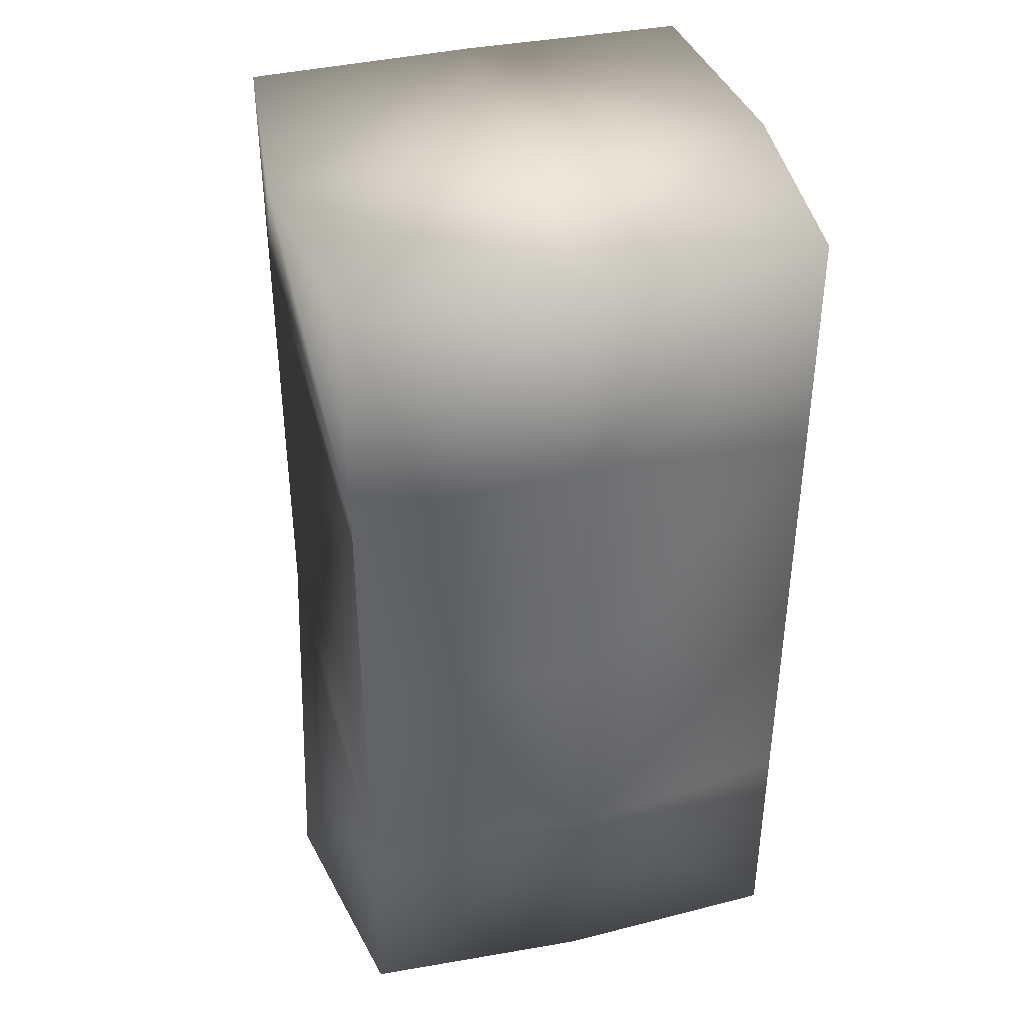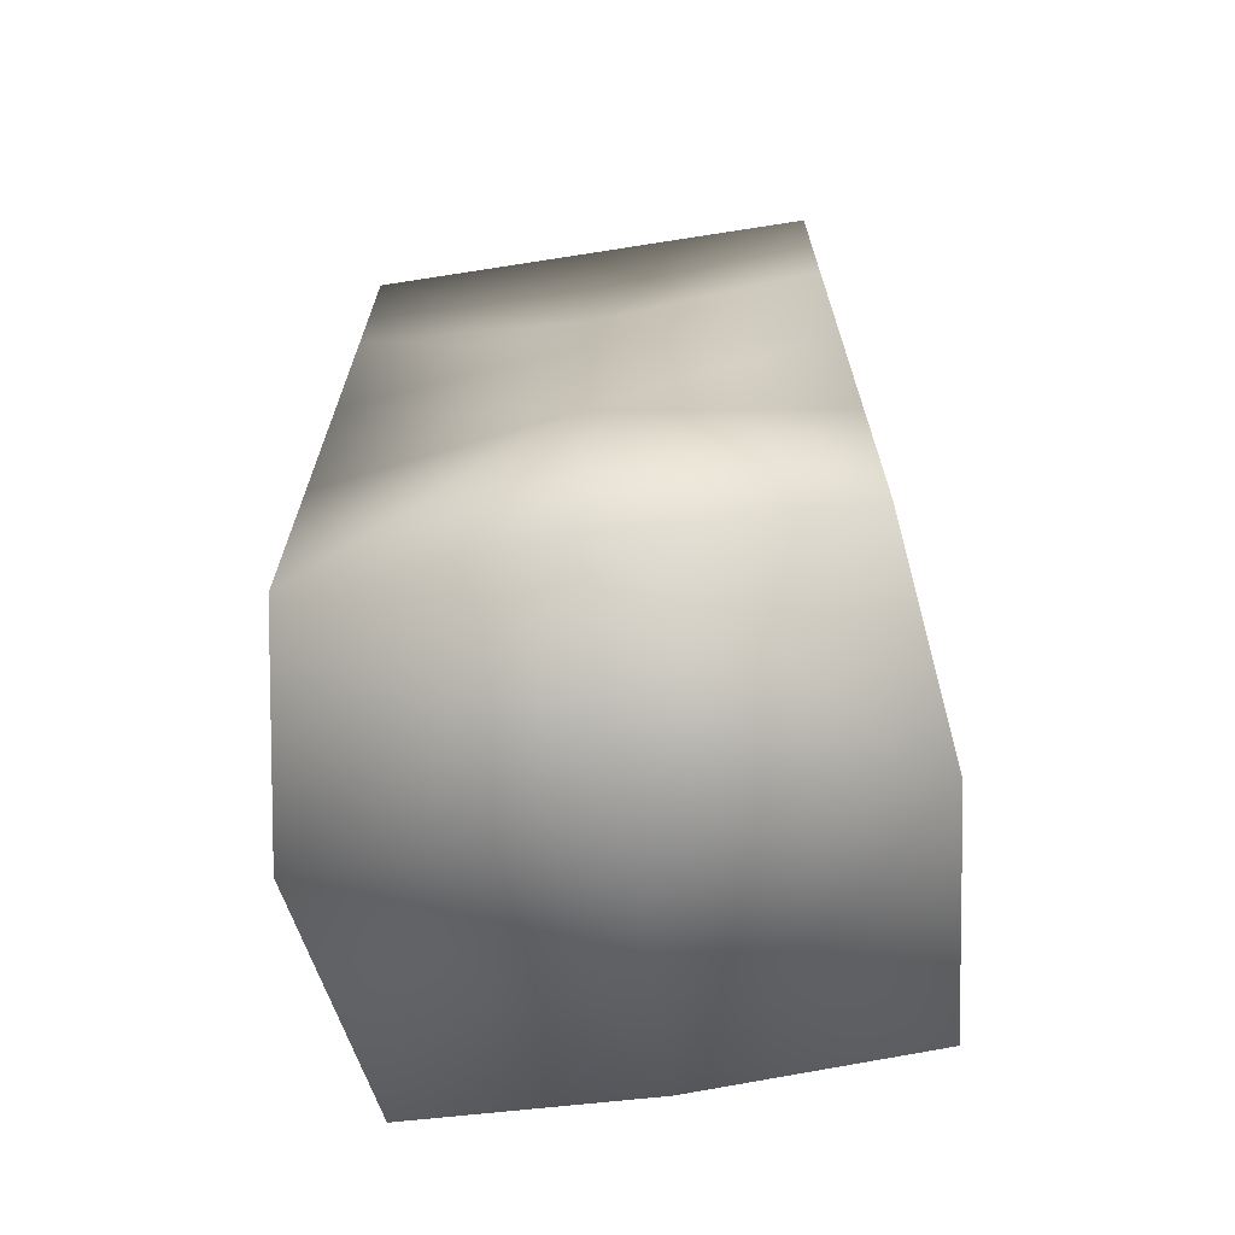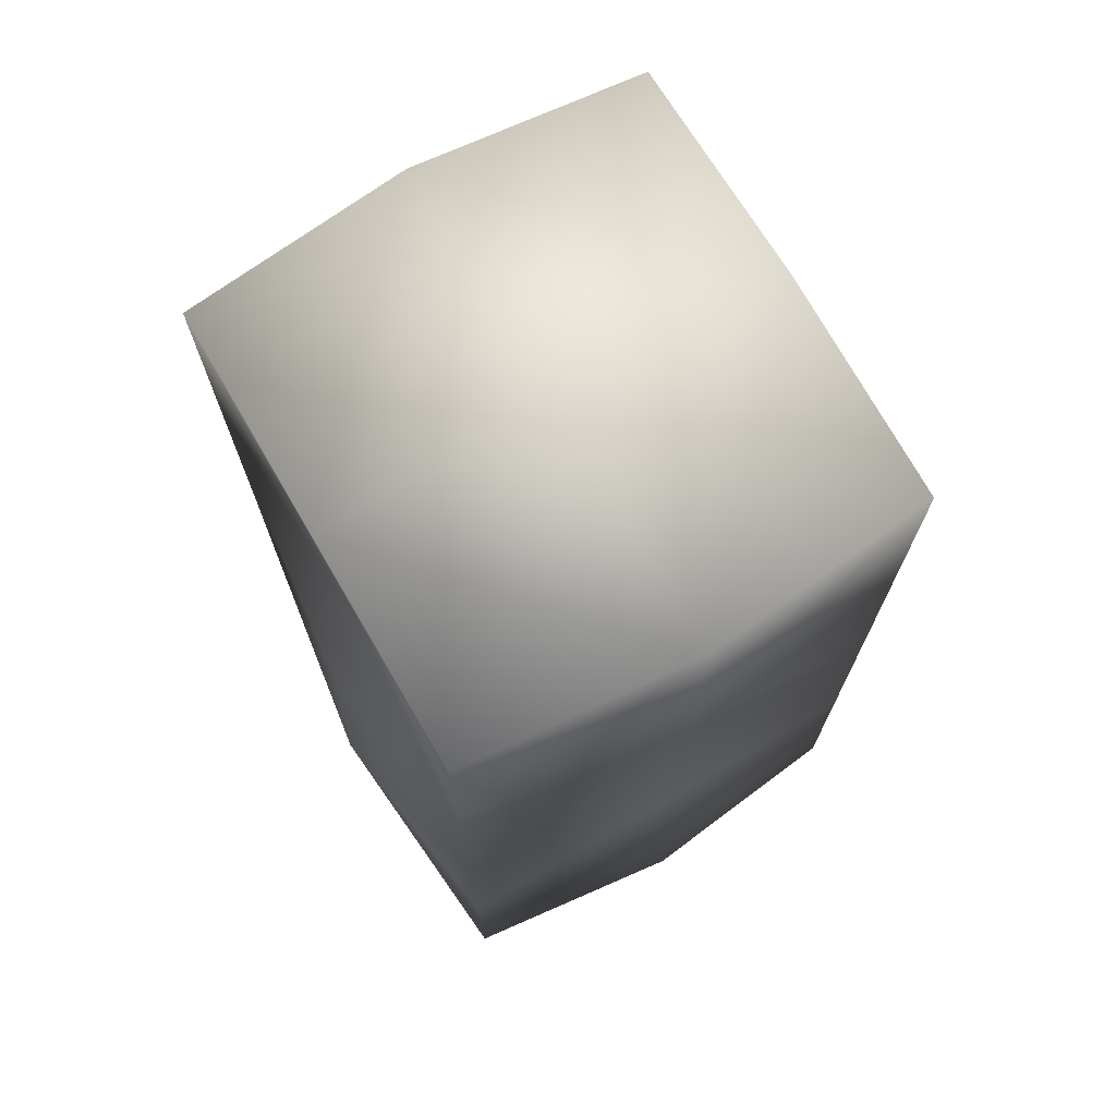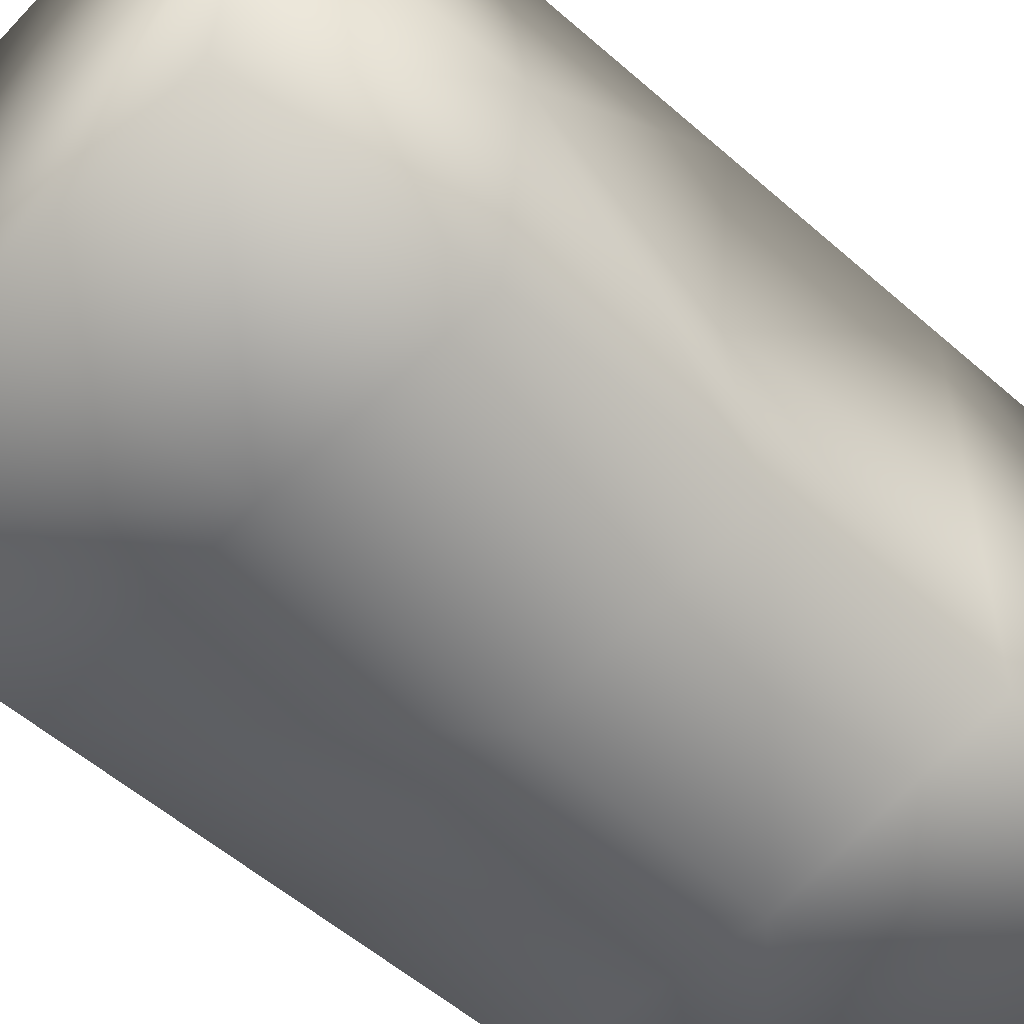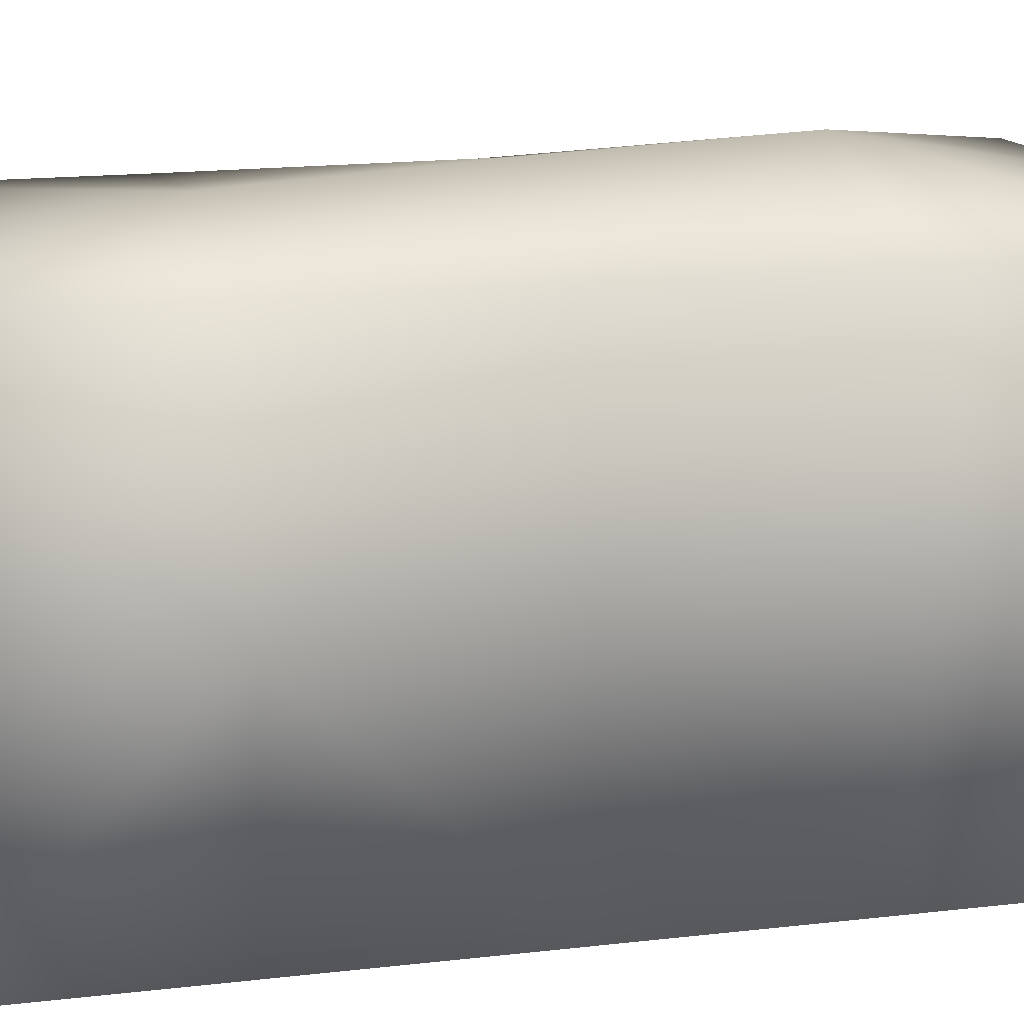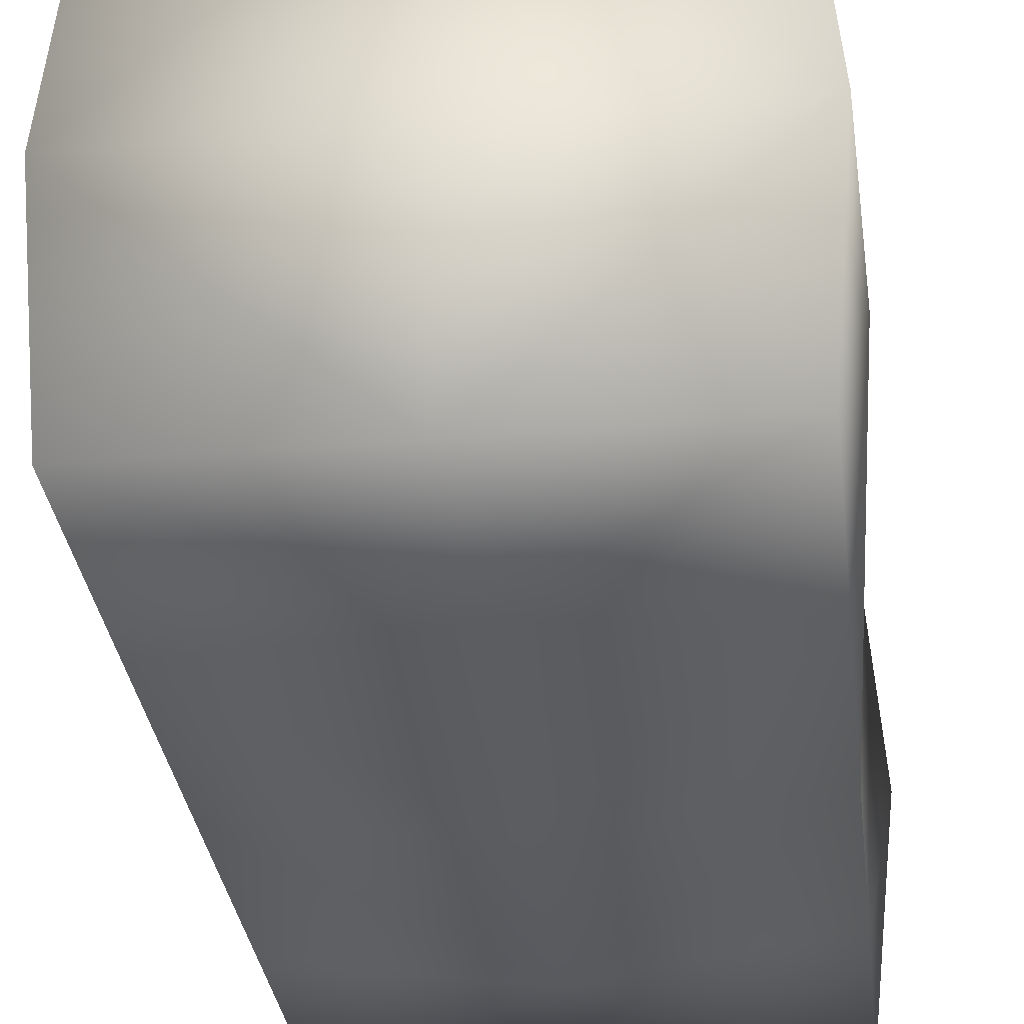
<metadata>
{"format":"obj","ext":"obj","renderer":"f3d","projection":"perspective","resolution":1024,"background":"white","views":[{"elev":39.7,"azim":165.2,"up":"+Y"},{"elev":-68.3,"azim":-171.1,"up":"+Y"},{"elev":72.2,"azim":-120.2,"up":"+Y"},{"elev":-55.4,"azim":-132.7,"up":"+Z"},{"elev":16.1,"azim":-103.7,"up":"+Z"},{"elev":-32.2,"azim":-173.1,"up":"+Z"}]}
</metadata>
<code>
o Cube
v 1 0.02256 -1
v 1 0.02256 1
v -1 0.02256 1
v -1 0.02256 -1
v 1 4.023 -1
v 1 4.023 1
v -1 4.023 1
v -1 4.023 -1
v 1 2.023 -1
v -1 2.023 1
v 1 2.023 1
v -1 2.023 -1
v 1 1.023 -1
v -1 1.023 1
v 1 1.023 1
v -1 1.023 -1
v 1 3.023 -1
v -1 3.023 1
v 1 3.023 1
v -1 3.023 -1
v 0 0.02256 -1.049
v 0 0.02256 1.046
v 0 4.023 -1
v -1e-06 4.023 1.023
v -0 2.023 1.181
v 0 2.023 -1.106
v -0 1.023 1.227
v 0 1.023 -1.144
v -0 3.023 1.119
v 0 3.023 -0.9387
v 1.193 0.02256 0
v -1.116 0.02256 -0
v 1.103 4.023 1e-06
v -1.088 4.023 -0
v 0.8404 2.023 0
v -0.9012 2.023 -0
v 1 1.023 0
v -1 1.023 -0
v 1 3.023 0
v -1.112 3.023 -0
v -0 4.023 0
v 0 0.02256 -0
g Cube_Cube_Material
f 34 7 24
f 27 14 3
f 33 6 19
f 31 2 22
f 28 13 1
f 40 18 7
f 18 10 25
f 35 11 15
f 17 9 26
f 14 10 36
f 10 14 27
f 9 13 28
f 31 37 15
f 32 3 14
f 35 39 19
f 10 18 40
f 7 18 29
f 5 17 30
f 33 41 24
f 27 22 2
f 32 42 22
f 28 21 4
f 19 29 25
f 20 30 26
f 11 25 27
f 12 26 28
f 6 24 29
f 8 23 30
f 23 8 34
f 17 5 33
f 21 1 31
f 40 34 8
f 13 9 35
f 16 38 36
f 13 37 31
f 32 38 16
f 17 39 35
f 12 36 40
f 23 41 33
f 21 42 32
f 41 34 24
f 22 27 3
f 39 33 19
f 42 31 22
f 21 28 1
f 34 40 7
f 29 18 25
f 37 35 15
f 30 17 26
f 38 14 36
f 25 10 27
f 26 9 28
f 2 31 15
f 38 32 14
f 11 35 19
f 36 10 40
f 24 7 29
f 23 5 30
f 6 33 24
f 15 27 2
f 3 32 22
f 16 28 4
f 11 19 25
f 12 20 26
f 15 11 27
f 16 12 28
f 19 6 29
f 20 8 30
f 41 23 34
f 39 17 33
f 42 21 31
f 20 40 8
f 37 13 35
f 12 16 36
f 1 13 31
f 4 32 16
f 9 17 35
f 20 12 40
f 5 23 33
f 4 21 32

</code>
